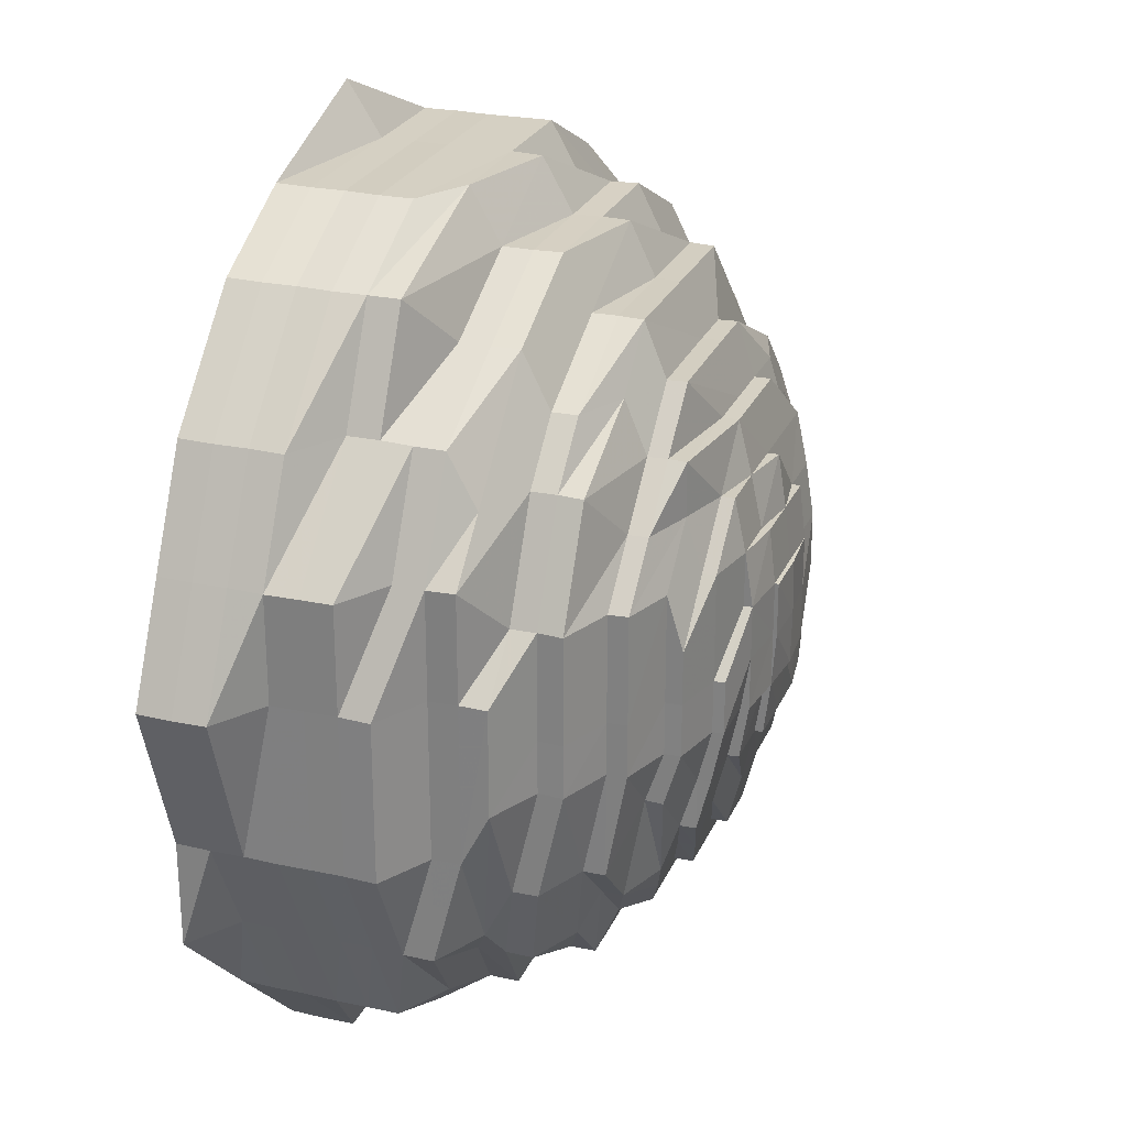
<metadata>
{"format":"obj","ext":"obj","renderer":"f3d","projection":"perspective","resolution":1024,"background":"white","views":[{"elev":25.8,"azim":-70.3,"up":"+Y"}]}
</metadata>
<code>
o 17826
v 2213 1876 15.2
v 2213 1876 15.2
v 2213 1876 15.21
v 2213 1876 15.21
v 2213 1876 15.2
v 2213 1876 15.21
v 2213 1876 15.2
v 2213 1876 15.21
v 2213 1876 15.2
v 2213 1876 15.21
v 2213 1876 15.2
v 2213 1876 15.21
v 2213 1876 15.21
v 2213 1876 15.2
v 2213 1876 15.21
v 2213 1876 15.21
v 2213 1876 15.21
v 2213 1876 15.2
v 2213 1876 15.21
v 2213 1876 15.21
v 2213 1876 15.2
v 2213 1876 15.21
v 2213 1876 15.21
v 2213 1876 15.2
v 2213 1876 15.21
v 2213 1876 15.21
v 2213 1876 15.2
v 2213 1876 15.21
v 2213 1876 15.21
v 2213 1876 15.2
v 2213 1876 15.21
v 2213 1876 15.21
v 2213 1876 15.2
v 2213 1876 15.21
v 2213 1876 15.21
v 2213 1876 15.2
v 2213 1876 15.21
v 2213 1876 15.21
v 2213 1876 15.2
v 2213 1876 15.21
v 2213 1876 15.21
v 2213 1876 15.2
v 2213 1876 15.21
v 2213 1876 15.21
v 2213 1876 15.2
v 2213 1876 15.21
v 2213 1876 15.21
v 2213 1876 15.2
v 2213 1876 15.21
v 2213 1876 15.21
v 2213 1876 15.2
v 2213 1876 15.21
v 2213 1876 15.21
v 2213 1876 15.2
v 2213 1876 15.21
v 2213 1876 15.21
v 2213 1876 15.2
v 2213 1876 15.21
v 2213 1876 15.21
v 2213 1876 15.21
v 2213 1876 15.21
v 2213 1876 15.21
v 2213 1876 15.22
v 2213 1876 15.21
v 2213 1876 15.22
v 2213 1876 15.22
v 2213 1876 15.22
v 2213 1876 15.22
v 2213 1876 15.23
v 2213 1876 15.22
v 2213 1876 15.23
v 2213 1876 15.23
v 2213 1876 15.22
v 2213 1876 15.23
v 2213 1876 15.22
v 2213 1876 15.23
v 2213 1876 15.22
v 2213 1876 15.23
v 2213 1876 15.22
v 2213 1876 15.23
v 2213 1876 15.22
v 2213 1876 15.23
v 2213 1876 15.22
v 2213 1876 15.23
v 2213 1876 15.22
v 2213 1876 15.23
v 2213 1876 15.22
v 2213 1876 15.23
v 2213 1876 15.22
v 2213 1876 15.23
v 2213 1876 15.22
v 2213 1876 15.23
v 2213 1876 15.22
v 2213 1876 15.23
v 2213 1876 15.22
v 2213 1876 15.23
v 2213 1876 15.22
v 2213 1876 15.23
v 2213 1876 15.22
v 2213 1876 15.23
v 2213 1876 15.22
v 2213 1876 15.23
v 2213 1876 15.23
v 2213 1876 15.23
v 2213 1876 15.23
v 2213 1876 15.23
v 2213 1876 15.23
v 2213 1876 15.23
v 2213 1876 15.23
v 2213 1876 15.23
v 2213 1876 15.24
v 2213 1876 15.23
v 2213 1876 15.24
v 2213 1876 15.24
v 2213 1876 15.23
v 2213 1876 15.24
v 2213 1876 15.23
v 2213 1876 15.24
v 2213 1876 15.23
v 2213 1876 15.24
v 2213 1876 15.23
v 2213 1876 15.24
v 2213 1876 15.23
v 2213 1876 15.24
v 2213 1876 15.23
v 2213 1876 15.24
v 2213 1876 15.23
v 2213 1876 15.24
v 2213 1876 15.23
v 2213 1876 15.24
v 2213 1876 15.23
v 2213 1876 15.24
v 2213 1876 15.23
v 2213 1876 15.24
v 2213 1876 15.23
v 2213 1876 15.24
v 2213 1876 15.23
v 2213 1876 15.24
v 2213 1876 15.23
v 2213 1876 15.24
v 2213 1876 15.23
v 2213 1876 15.24
v 2213 1876 15.23
v 2213 1876 15.24
v 2213 1876 15.24
v 2213 1876 15.24
v 2213 1876 15.24
v 2213 1876 15.24
v 2213 1876 15.24
v 2213 1876 15.24
v 2213 1876 15.24
v 2213 1876 15.24
v 2213 1876 15.25
v 2213 1876 15.24
v 2213 1876 15.25
v 2213 1876 15.25
v 2213 1876 15.24
v 2213 1876 15.25
v 2213 1876 15.24
v 2213 1876 15.25
v 2213 1876 15.24
v 2213 1876 15.25
v 2213 1876 15.24
v 2213 1876 15.25
v 2213 1876 15.24
v 2213 1876 15.25
v 2213 1876 15.24
v 2213 1876 15.25
v 2213 1876 15.24
v 2213 1876 15.25
v 2213 1876 15.24
v 2213 1876 15.25
v 2213 1876 15.24
v 2213 1876 15.25
v 2213 1876 15.24
v 2213 1876 15.25
v 2213 1876 15.24
v 2213 1876 15.25
v 2213 1876 15.24
v 2213 1876 15.25
v 2213 1876 15.24
v 2213 1876 15.25
v 2213 1876 15.24
v 2213 1876 15.25
v 2213 1876 15.24
v 2213 1876 15.25
v 2213 1876 15.25
v 2213 1876 15.25
v 2213 1876 15.25
v 2213 1876 15.25
v 2213 1876 15.25
v 2213 1876 15.25
v 2213 1876 15.25
v 2213 1876 15.25
v 2213 1876 15.26
v 2213 1876 15.25
v 2213 1876 15.26
v 2213 1876 15.26
v 2213 1876 15.25
v 2213 1876 15.26
v 2213 1876 15.25
v 2213 1876 15.26
v 2213 1876 15.25
v 2213 1876 15.26
v 2213 1876 15.25
v 2213 1876 15.26
v 2213 1876 15.25
v 2213 1876 15.26
v 2213 1876 15.25
v 2213 1876 15.26
v 2213 1876 15.25
v 2213 1876 15.26
v 2213 1876 15.25
v 2213 1876 15.26
v 2213 1876 15.25
v 2213 1876 15.26
v 2213 1876 15.25
v 2213 1876 15.26
v 2213 1876 15.25
v 2213 1876 15.26
v 2213 1876 15.25
v 2213 1876 15.26
v 2213 1876 15.25
v 2213 1876 15.26
v 2213 1876 15.25
v 2213 1876 15.26
v 2213 1876 15.25
v 2213 1876 15.26
v 2213 1876 15.26
v 2213 1876 15.26
v 2213 1876 15.26
v 2213 1876 15.26
v 2213 1876 15.26
v 2213 1876 15.26
v 2213 1876 15.26
v 2213 1876 15.26
v 2213 1876 15.27
v 2213 1876 15.26
v 2213 1876 15.27
v 2213 1876 15.27
v 2213 1876 15.26
v 2213 1876 15.27
v 2213 1876 15.26
v 2213 1876 15.27
v 2213 1876 15.26
v 2213 1876 15.27
v 2213 1876 15.26
v 2213 1876 15.27
v 2213 1876 15.26
v 2213 1876 15.27
v 2213 1876 15.26
v 2213 1876 15.27
v 2213 1876 15.27
v 2213 1876 15.26
v 2213 1876 15.27
v 2213 1876 15.27
v 2213 1876 15.27
v 2213 1876 15.27
v 2213 1876 15.27
v 2213 1876 15.27
v 2213 1876 15.27
v 2213 1876 15.27
v 2213 1876 15.27
v 2213 1876 15.28
v 2213 1876 15.27
v 2213 1876 15.27
v 2213 1876 15.27
v 2213 1876 15.27
v 2213 1876 15.28
v 2213 1876 15.28
v 2213 1876 15.27
v 2213 1876 15.27
v 2213 1876 15.27
v 2213 1876 15.28
v 2213 1876 15.28
v 2213 1876 15.28
v 2213 1876 15.27
v 2213 1876 15.27
v 2213 1876 15.28
v 2213 1876 15.28
v 2213 1876 15.28
v 2213 1876 15.27
v 2213 1876 15.27
v 2213 1876 15.28
v 2213 1876 15.28
v 2213 1876 15.27
v 2213 1876 15.28
v 2213 1876 15.28
v 2213 1876 15.28
v 2213 1876 15.28
v 2213 1876 15.28
v 2213 1876 15.28
v 2213 1876 15.28
v 2213 1876 15.27
v 2213 1876 15.27
v 2213 1876 15.27
v 2213 1876 15.28
v 2213 1876 15.28
v 2213 1876 15.28
v 2213 1876 15.28
v 2213 1876 15.28
v 2213 1876 15.28
v 2213 1876 15.28
v 2213 1876 15.28
v 2213 1876 15.28
v 2213 1876 15.28
v 2213 1876 15.28
v 2213 1876 15.28
v 2213 1876 15.28
v 2213 1876 15.28
v 2213 1876 15.29
v 2213 1876 15.29
v 2213 1876 15.28
v 2213 1876 15.28
v 2213 1876 15.29
v 2213 1876 15.29
v 2213 1876 15.29
v 2213 1876 15.29
v 2213 1876 15.29
v 2213 1876 15.29
v 2213 1876 15.29
v 2213 1876 15.28
v 2213 1876 15.29
v 2213 1876 15.29
v 2213 1876 15.29
v 2213 1876 15.29
v 2213 1876 15.29
v 2213 1876 15.28
v 2213 1876 15.29
v 2213 1876 15.28
v 2213 1876 15.29
v 2213 1876 15.28
v 2213 1876 15.29
v 2213 1876 15.28
v 2213 1876 15.29
v 2213 1876 15.28
v 2213 1876 15.29
v 2213 1876 15.28
v 2213 1876 15.28
v 2213 1876 15.28
v 2213 1876 15.28
v 2213 1876 15.28
v 2213 1876 15.28
v 2213 1876 15.28
v 2213 1876 15.28
v 2213 1876 15.28
v 2213 1876 15.28
v 2213 1876 15.28
v 2213 1876 15.28
v 2213 1876 15.28
v 2213 1876 15.28
v 2213 1876 15.28
v 2213 1876 15.28
v 2213 1876 15.28
v 2213 1876 15.28
v 2213 1876 15.28
v 2213 1876 15.28
v 2213 1876 15.28
v 2213 1876 15.28
v 2213 1876 15.28
v 2213 1876 15.28
v 2213 1876 15.28
v 2213 1876 15.28
v 2213 1876 15.28
v 2213 1876 15.28
v 2213 1876 15.28
v 2213 1876 15.28
v 2213 1876 15.28
v 2213 1876 15.28
v 2213 1876 15.28
v 2213 1876 15.28
v 2213 1876 15.28
v 2213 1876 15.28
v 2213 1876 15.28
v 2213 1876 15.28
v 2213 1876 15.28
v 2213 1876 15.28
v 2213 1876 15.28
v 2213 1876 15.28
v 2213 1876 15.28
v 2213 1876 15.28
v 2213 1876 15.28
v 2213 1876 15.28
v 2213 1876 15.28
v 2213 1876 15.28
v 2213 1876 15.28
v 2213 1876 15.28
v 2213 1876 15.28
v 2213 1876 15.28
v 2213 1876 15.28
v 2213 1876 15.28
v 2213 1876 15.28
v 2213 1876 15.28
v 2213 1876 15.28
v 2213 1876 15.28
v 2213 1876 15.28
v 2213 1876 15.27
v 2213 1876 15.28
v 2213 1876 15.28
v 2213 1876 15.28
v 2213 1876 15.27
v 2213 1876 15.27
v 2213 1876 15.28
v 2213 1876 15.28
v 2213 1876 15.27
v 2213 1876 15.28
v 2213 1876 15.27
v 2213 1876 15.27
v 2213 1876 15.27
v 2213 1876 15.27
v 2213 1876 15.27
v 2213 1876 15.28
v 2213 1876 15.26
v 2213 1876 15.27
v 2213 1876 15.26
v 2213 1876 15.27
v 2213 1876 15.27
v 2213 1876 15.26
v 2213 1876 15.27
v 2213 1876 15.27
v 2213 1876 15.27
v 2213 1876 15.26
v 2213 1876 15.28
v 2213 1876 15.28
v 2213 1876 15.26
v 2213 1876 15.27
v 2213 1876 15.26
v 2213 1876 15.27
v 2213 1876 15.27
v 2213 1876 15.27
v 2213 1876 15.26
v 2213 1876 15.27
v 2213 1876 15.27
v 2213 1876 15.26
v 2213 1876 15.27
v 2213 1876 15.27
v 2213 1876 15.27
v 2213 1876 15.27
v 2213 1876 15.27
v 2213 1876 15.27
v 2213 1876 15.27
v 2213 1876 15.27
v 2213 1876 15.27
v 2213 1876 15.28
v 2213 1876 15.27
v 2213 1876 15.27
v 2213 1876 15.27
v 2213 1876 15.27
v 2213 1876 15.27
v 2213 1876 15.27
v 2213 1876 15.27
v 2213 1876 15.27
v 2213 1876 15.27
v 2213 1876 15.28
v 2213 1876 15.27
v 2213 1876 15.28
v 2213 1876 15.27
v 2213 1876 15.28
v 2213 1876 15.28
v 2213 1876 15.28
v 2213 1876 15.28
v 2213 1876 15.28
v 2213 1876 15.27
v 2213 1876 15.28
v 2213 1876 15.28
v 2213 1876 15.28
v 2213 1876 15.28
v 2213 1876 15.28
v 2213 1876 15.28
v 2213 1876 15.28
v 2213 1876 15.28
v 2213 1876 15.28
v 2213 1876 15.28
v 2213 1876 15.28
v 2213 1876 15.28
v 2213 1876 15.28
v 2213 1876 15.28
v 2213 1876 15.28
v 2213 1876 15.28
v 2213 1876 15.28
v 2213 1876 15.28
v 2213 1876 15.29
v 2213 1876 15.28
v 2213 1876 15.28
v 2213 1876 15.28
v 2213 1876 15.28
v 2213 1876 15.28
v 2213 1876 15.29
v 2213 1876 15.28
v 2213 1876 15.28
v 2213 1876 15.28
v 2213 1876 15.28
v 2213 1876 15.28
v 2213 1876 15.28
v 2213 1876 15.28
v 2213 1876 15.28
v 2213 1876 15.28
v 2213 1876 15.28
v 2213 1876 15.28
v 2213 1876 15.27
v 2213 1876 15.28
v 2213 1876 15.27
v 2213 1876 15.28
v 2213 1876 15.28
v 2213 1876 15.28
v 2213 1876 15.28
v 2213 1876 15.27
v 2213 1876 15.28
v 2213 1876 15.27
v 2213 1876 15.28
v 2213 1876 15.27
v 2213 1876 15.28
v 2213 1876 15.28
v 2213 1876 15.28
v 2213 1876 15.28
v 2213 1876 15.28
v 2213 1876 15.28
v 2213 1876 15.28
v 2213 1876 15.28
v 2213 1876 15.28
v 2213 1876 15.28
v 2213 1876 15.28
v 2213 1876 15.28
v 2213 1876 15.28
v 2213 1876 15.28
v 2213 1876 15.28
v 2213 1876 15.28
v 2213 1876 15.28
v 2213 1876 15.28
v 2213 1876 15.28
v 2213 1876 15.28
v 2213 1876 15.28
v 2213 1876 15.28
v 2213 1876 15.28
v 2213 1876 15.28
v 2213 1876 15.28
v 2213 1876 15.28
v 2213 1876 15.28
v 2213 1876 15.28
v 2213 1876 15.28
v 2213 1876 15.28
v 2213 1876 15.28
v 2213 1876 15.28
v 2213 1876 15.28
v 2213 1876 15.28
v 2213 1876 15.28
v 2213 1876 15.28
v 2213 1876 15.28
v 2213 1876 15.28
v 2213 1876 15.28
v 2213 1876 15.28
v 2213 1876 15.28
v 2213 1876 15.28
v 2213 1876 15.28
v 2213 1876 15.28
v 2213 1876 15.28
v 2213 1876 15.28
f 1 2 3
f 3 2 4
f 2 5 4
f 6 1 3
f 7 1 6
f 4 5 8
f 5 9 8
f 10 7 6
f 11 7 10
f 6 3 12
f 13 11 10
f 14 11 13
f 10 6 15
f 15 6 12
f 13 10 16
f 16 10 15
f 17 14 13
f 18 14 17
f 19 13 16
f 17 13 19
f 20 18 17
f 21 18 20
f 22 17 19
f 20 17 22
f 23 21 20
f 24 21 23
f 25 20 22
f 23 20 25
f 26 24 23
f 27 24 26
f 28 23 25
f 26 23 28
f 29 27 26
f 30 27 29
f 31 26 28
f 29 26 31
f 32 30 29
f 33 30 32
f 34 29 31
f 32 29 34
f 35 33 32
f 36 33 35
f 37 32 34
f 35 32 37
f 38 36 35
f 39 36 38
f 40 35 37
f 38 35 40
f 41 39 38
f 42 39 41
f 43 38 40
f 41 38 43
f 44 42 41
f 45 42 44
f 46 41 43
f 44 41 46
f 47 45 44
f 48 45 47
f 49 44 46
f 47 44 49
f 50 48 47
f 51 48 50
f 52 47 49
f 50 47 52
f 53 51 50
f 54 51 53
f 55 50 52
f 53 50 55
f 56 54 53
f 57 54 56
f 58 53 55
f 56 53 58
f 59 57 56
f 9 57 59
f 8 9 59
f 59 56 60
f 60 56 58
f 8 59 61
f 61 59 60
f 62 8 61
f 4 8 62
f 61 60 63
f 64 4 62
f 3 4 64
f 12 3 64
f 62 61 65
f 65 61 63
f 64 62 66
f 66 62 65
f 12 64 67
f 67 64 66
f 68 12 67
f 15 12 68
f 67 66 69
f 70 15 68
f 16 15 70
f 68 67 71
f 71 67 69
f 70 68 72
f 72 68 71
f 73 16 70
f 19 16 73
f 74 70 72
f 73 70 74
f 75 19 73
f 22 19 75
f 76 73 74
f 75 73 76
f 77 22 75
f 25 22 77
f 78 75 76
f 77 75 78
f 79 25 77
f 28 25 79
f 80 77 78
f 79 77 80
f 81 28 79
f 31 28 81
f 82 79 80
f 81 79 82
f 83 31 81
f 34 31 83
f 84 81 82
f 83 81 84
f 85 34 83
f 37 34 85
f 86 83 84
f 85 83 86
f 87 37 85
f 40 37 87
f 88 85 86
f 87 85 88
f 89 40 87
f 43 40 89
f 90 87 88
f 89 87 90
f 91 43 89
f 46 43 91
f 92 89 90
f 91 89 92
f 93 46 91
f 49 46 93
f 94 91 92
f 93 91 94
f 95 49 93
f 52 49 95
f 96 93 94
f 95 93 96
f 97 52 95
f 55 52 97
f 98 95 96
f 97 95 98
f 99 55 97
f 58 55 99
f 100 97 98
f 99 97 100
f 101 58 99
f 60 58 101
f 63 60 101
f 101 99 102
f 102 99 100
f 63 101 103
f 103 101 102
f 104 63 103
f 65 63 104
f 103 102 105
f 106 65 104
f 66 65 106
f 69 66 106
f 104 103 107
f 107 103 105
f 106 104 108
f 108 104 107
f 69 106 109
f 109 106 108
f 110 69 109
f 71 69 110
f 109 108 111
f 112 71 110
f 72 71 112
f 110 109 113
f 113 109 111
f 112 110 114
f 114 110 113
f 115 72 112
f 74 72 115
f 116 112 114
f 115 112 116
f 117 74 115
f 76 74 117
f 118 115 116
f 117 115 118
f 119 76 117
f 78 76 119
f 120 117 118
f 119 117 120
f 121 78 119
f 80 78 121
f 122 119 120
f 121 119 122
f 123 80 121
f 82 80 123
f 124 121 122
f 123 121 124
f 125 82 123
f 84 82 125
f 126 123 124
f 125 123 126
f 127 84 125
f 86 84 127
f 128 125 126
f 127 125 128
f 129 86 127
f 88 86 129
f 130 127 128
f 129 127 130
f 131 88 129
f 90 88 131
f 132 129 130
f 131 129 132
f 133 90 131
f 92 90 133
f 134 131 132
f 133 131 134
f 135 92 133
f 94 92 135
f 136 133 134
f 135 133 136
f 137 94 135
f 96 94 137
f 138 135 136
f 137 135 138
f 139 96 137
f 98 96 139
f 140 137 138
f 139 137 140
f 141 98 139
f 100 98 141
f 142 139 140
f 141 139 142
f 143 100 141
f 102 100 143
f 105 102 143
f 143 141 144
f 144 141 142
f 105 143 145
f 145 143 144
f 146 105 145
f 107 105 146
f 145 144 147
f 148 107 146
f 108 107 148
f 111 108 148
f 146 145 149
f 149 145 147
f 148 146 150
f 150 146 149
f 111 148 151
f 151 148 150
f 152 111 151
f 113 111 152
f 151 150 153
f 154 113 152
f 114 113 154
f 152 151 155
f 155 151 153
f 154 152 156
f 156 152 155
f 157 114 154
f 116 114 157
f 158 154 156
f 157 154 158
f 159 116 157
f 118 116 159
f 160 157 158
f 159 157 160
f 161 118 159
f 120 118 161
f 162 159 160
f 161 159 162
f 163 120 161
f 122 120 163
f 164 161 162
f 163 161 164
f 165 122 163
f 124 122 165
f 166 163 164
f 165 163 166
f 167 124 165
f 126 124 167
f 168 165 166
f 167 165 168
f 169 126 167
f 128 126 169
f 170 167 168
f 169 167 170
f 171 128 169
f 130 128 171
f 172 169 170
f 171 169 172
f 173 130 171
f 132 130 173
f 174 171 172
f 173 171 174
f 175 132 173
f 134 132 175
f 176 173 174
f 175 173 176
f 177 134 175
f 136 134 177
f 178 175 176
f 177 175 178
f 179 136 177
f 138 136 179
f 180 177 178
f 179 177 180
f 181 138 179
f 140 138 181
f 182 179 180
f 181 179 182
f 183 140 181
f 142 140 183
f 184 181 182
f 183 181 184
f 185 142 183
f 144 142 185
f 147 144 185
f 185 183 186
f 186 183 184
f 147 185 187
f 187 185 186
f 188 147 187
f 149 147 188
f 187 186 189
f 190 149 188
f 150 149 190
f 153 150 190
f 188 187 191
f 191 187 189
f 190 188 192
f 192 188 191
f 153 190 193
f 193 190 192
f 194 153 193
f 155 153 194
f 193 192 195
f 196 155 194
f 156 155 196
f 194 193 197
f 197 193 195
f 196 194 198
f 198 194 197
f 199 156 196
f 158 156 199
f 200 196 198
f 199 196 200
f 201 158 199
f 160 158 201
f 202 199 200
f 201 199 202
f 203 160 201
f 162 160 203
f 204 201 202
f 203 201 204
f 205 162 203
f 164 162 205
f 206 203 204
f 205 203 206
f 207 164 205
f 166 164 207
f 208 205 206
f 207 205 208
f 209 166 207
f 168 166 209
f 210 207 208
f 209 207 210
f 211 168 209
f 170 168 211
f 212 209 210
f 211 209 212
f 213 170 211
f 172 170 213
f 214 211 212
f 213 211 214
f 215 172 213
f 174 172 215
f 216 213 214
f 215 213 216
f 217 174 215
f 176 174 217
f 218 215 216
f 217 215 218
f 219 176 217
f 178 176 219
f 220 217 218
f 219 217 220
f 221 178 219
f 180 178 221
f 222 219 220
f 221 219 222
f 223 180 221
f 182 180 223
f 224 221 222
f 223 221 224
f 225 182 223
f 184 182 225
f 226 223 224
f 225 223 226
f 227 184 225
f 186 184 227
f 189 186 227
f 227 225 228
f 228 225 226
f 189 227 229
f 229 227 228
f 230 189 229
f 191 189 230
f 229 228 231
f 232 191 230
f 192 191 232
f 195 192 232
f 230 229 233
f 233 229 231
f 232 230 234
f 234 230 233
f 195 232 235
f 235 232 234
f 236 195 235
f 197 195 236
f 235 234 237
f 238 197 236
f 198 197 238
f 236 235 239
f 239 235 237
f 238 236 240
f 240 236 239
f 241 198 238
f 200 198 241
f 242 238 240
f 241 238 242
f 243 200 241
f 202 200 243
f 244 241 242
f 243 241 244
f 245 202 243
f 204 202 245
f 246 243 244
f 245 243 246
f 247 204 245
f 206 204 247
f 248 245 246
f 247 245 248
f 249 206 247
f 208 206 249
f 250 247 248
f 249 247 250
f 251 208 249
f 210 208 251
f 252 249 250
f 251 249 252
f 252 250 253
f 254 210 251
f 212 210 254
f 255 251 252
f 254 251 255
f 256 252 253
f 255 252 256
f 253 250 257
f 250 248 257
f 253 257 258
f 256 259 260
f 261 262 258
f 258 263 264
f 258 257 265
f 257 248 266
f 257 266 265
f 248 246 266
f 265 266 267
f 266 246 268
f 266 268 267
f 246 244 268
f 265 267 269
f 270 271 269
f 268 244 272
f 244 242 272
f 267 268 273
f 268 272 273
f 269 267 274
f 267 273 274
f 269 274 275
f 274 273 276
f 272 242 277
f 242 240 277
f 273 272 278
f 272 277 278
f 273 278 276
f 279 276 280
f 276 278 281
f 278 277 282
f 278 283 284
f 276 284 285
f 282 286 287
f 288 276 289
f 288 289 290
f 289 291 290
f 292 293 290
f 277 294 282
f 277 240 294
f 282 294 295
f 240 239 294
f 294 239 296
f 294 296 295
f 239 237 296
f 297 292 298
f 299 290 298
f 300 297 301
f 302 300 303
f 302 304 305
f 303 306 307
f 298 308 309
f 298 309 310
f 301 310 311
f 312 313 311
f 314 313 315
f 316 312 317
f 318 316 319
f 320 311 321
f 322 314 320
f 323 324 321
f 325 323 319
f 326 322 327
f 328 322 329
f 330 328 331
f 331 332 333
f 325 334 335
f 335 336 337
f 338 339 336
f 340 341 339
f 342 341 343
f 344 340 345
f 342 346 345
f 346 347 348
f 345 349 350
f 347 351 352
f 353 354 352
f 355 353 356
f 350 357 358
f 357 359 360
f 358 359 361
f 359 362 363
f 364 365 363
f 366 367 362
f 367 368 362
f 368 369 370
f 370 371 372
f 361 372 373
f 369 374 375
f 375 376 371
f 377 378 373
f 379 380 373
f 377 381 379
f 382 383 380
f 381 384 385
f 385 386 306
f 386 387 306
f 385 388 386
f 305 387 389
f 390 388 385
f 387 391 392
f 390 393 388
f 386 394 387
f 388 394 386
f 393 395 388
f 388 395 394
f 395 269 394
f 396 397 395
f 394 269 275
f 394 275 387
f 387 275 299
f 275 398 391
f 275 399 398
f 400 393 390
f 400 401 393
f 401 402 403
f 404 400 390
f 375 404 390
f 405 401 400
f 404 405 400
f 405 256 401
f 406 404 375
f 407 256 405
f 407 255 256
f 408 405 404
f 408 407 405
f 406 408 404
f 409 255 407
f 409 254 255
f 410 407 408
f 410 409 407
f 411 408 406
f 411 410 408
f 412 411 406
f 413 254 409
f 413 212 254
f 214 212 413
f 414 413 409
f 414 409 410
f 415 214 413
f 415 413 414
f 216 214 415
f 416 414 410
f 416 410 411
f 417 415 414
f 417 414 416
f 418 216 415
f 418 415 417
f 218 216 418
f 419 416 411
f 419 411 412
f 420 417 416
f 420 416 419
f 421 418 417
f 421 417 420
f 422 218 418
f 422 418 421
f 220 218 422
f 412 423 424
f 425 220 422
f 222 220 425
f 426 422 421
f 425 422 426
f 427 222 425
f 224 222 427
f 428 425 426
f 427 425 428
f 426 421 429
f 429 421 420
f 428 426 430
f 430 426 429
f 431 224 427
f 226 224 431
f 432 427 428
f 431 427 432
f 433 428 430
f 432 428 433
f 434 226 431
f 228 226 434
f 231 228 434
f 434 431 435
f 435 431 432
f 231 434 436
f 436 434 435
f 436 435 437
f 435 432 438
f 437 435 438
f 438 432 433
f 437 438 439
f 440 441 439
f 442 436 437
f 439 438 443
f 438 433 443
f 439 443 444
f 445 231 436
f 445 436 442
f 233 231 445
f 442 446 447
f 448 233 445
f 234 233 448
f 237 234 448
f 448 445 449
f 449 445 442
f 237 448 450
f 450 448 449
f 296 237 450
f 449 442 451
f 451 442 452
f 452 453 454
f 455 449 451
f 450 449 455
f 451 452 456
f 296 450 457
f 457 450 455
f 295 296 457
f 456 452 458
f 295 457 459
f 456 458 460
f 457 455 461
f 459 457 461
f 462 463 459
f 461 455 464
f 455 451 464
f 464 451 456
f 461 464 465
f 464 456 466
f 465 464 466
f 466 456 460
f 465 466 467
f 466 468 469
f 470 461 465
f 459 461 470
f 471 472 467
f 473 471 338
f 474 469 475
f 476 475 477
f 478 470 474
f 479 473 480
f 334 479 480
f 481 480 482
f 483 484 482
f 485 486 481
f 487 485 488
f 470 489 490
f 478 490 491
f 492 478 493
f 494 470 478
f 494 459 470
f 495 459 494
f 496 494 478
f 497 496 492
f 496 478 498
f 291 494 496
f 291 495 494
f 290 291 496
f 281 495 291
f 499 500 495
f 501 499 291
f 443 433 502
f 433 430 502
f 443 502 503
f 503 504 505
f 444 443 503
f 506 507 444
f 503 502 508
f 502 430 509
f 502 509 508
f 430 429 509
f 508 509 510
f 509 429 511
f 509 511 510
f 429 420 511
f 511 420 419
f 511 419 512
f 510 511 512
f 512 419 412
f 508 510 513
f 510 512 514
f 513 510 514
f 512 412 515
f 514 512 515
f 515 412 516
f 514 515 517
f 518 519 517
f 516 520 521
f 522 521 523
f 524 515 525
f 515 424 526
f 527 528 513
f 513 529 530
f 531 513 353
f 532 513 531
f 533 532 531
f 533 503 532
f 534 533 531
f 444 503 533
f 534 535 536
f 537 444 533
f 537 533 534
f 458 444 537
f 460 458 537
f 538 537 534
f 460 537 538
f 538 539 540
f 541 542 538
f 543 538 544
f 545 546 547
f 547 548 549
f 550 545 551
f 552 553 554
f 555 556 557

</code>
